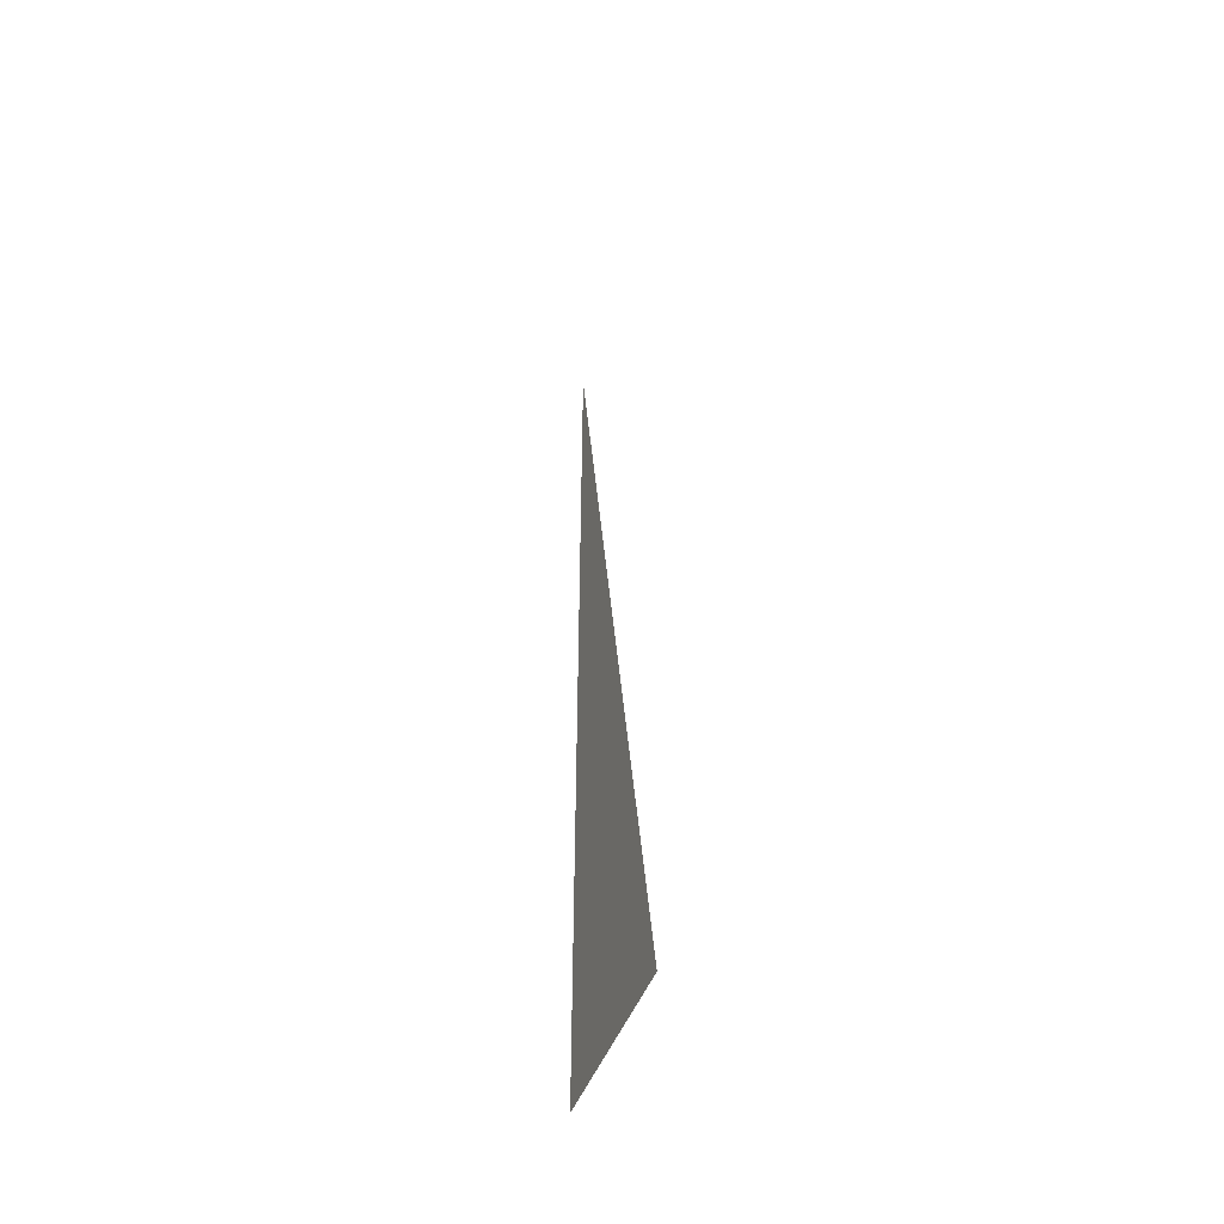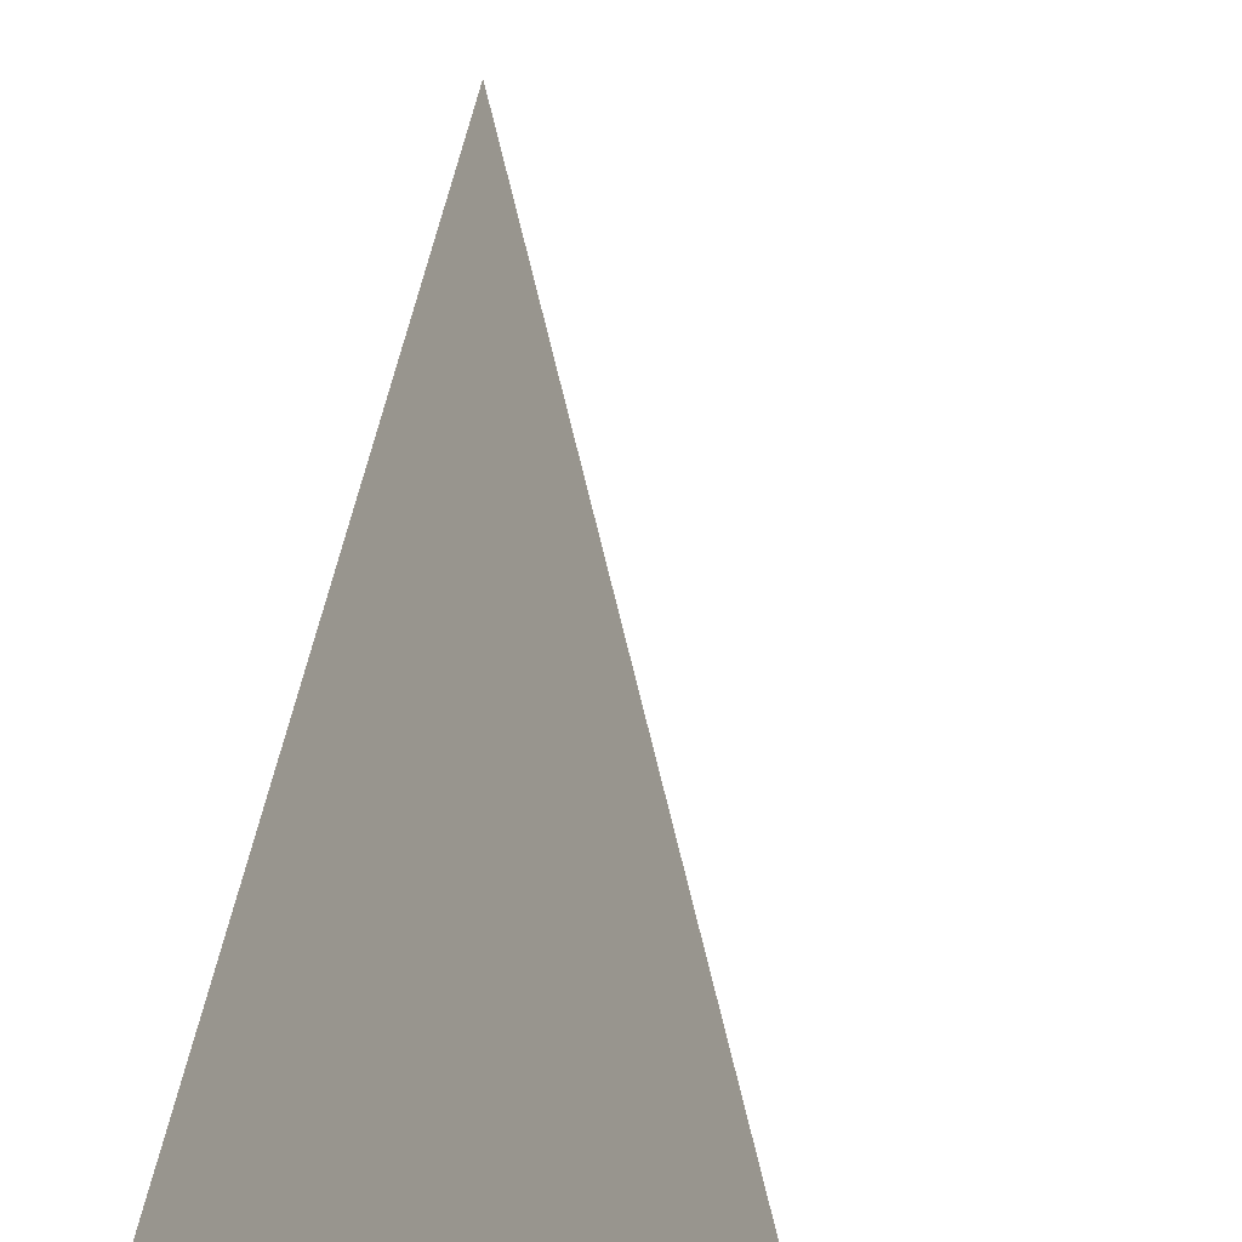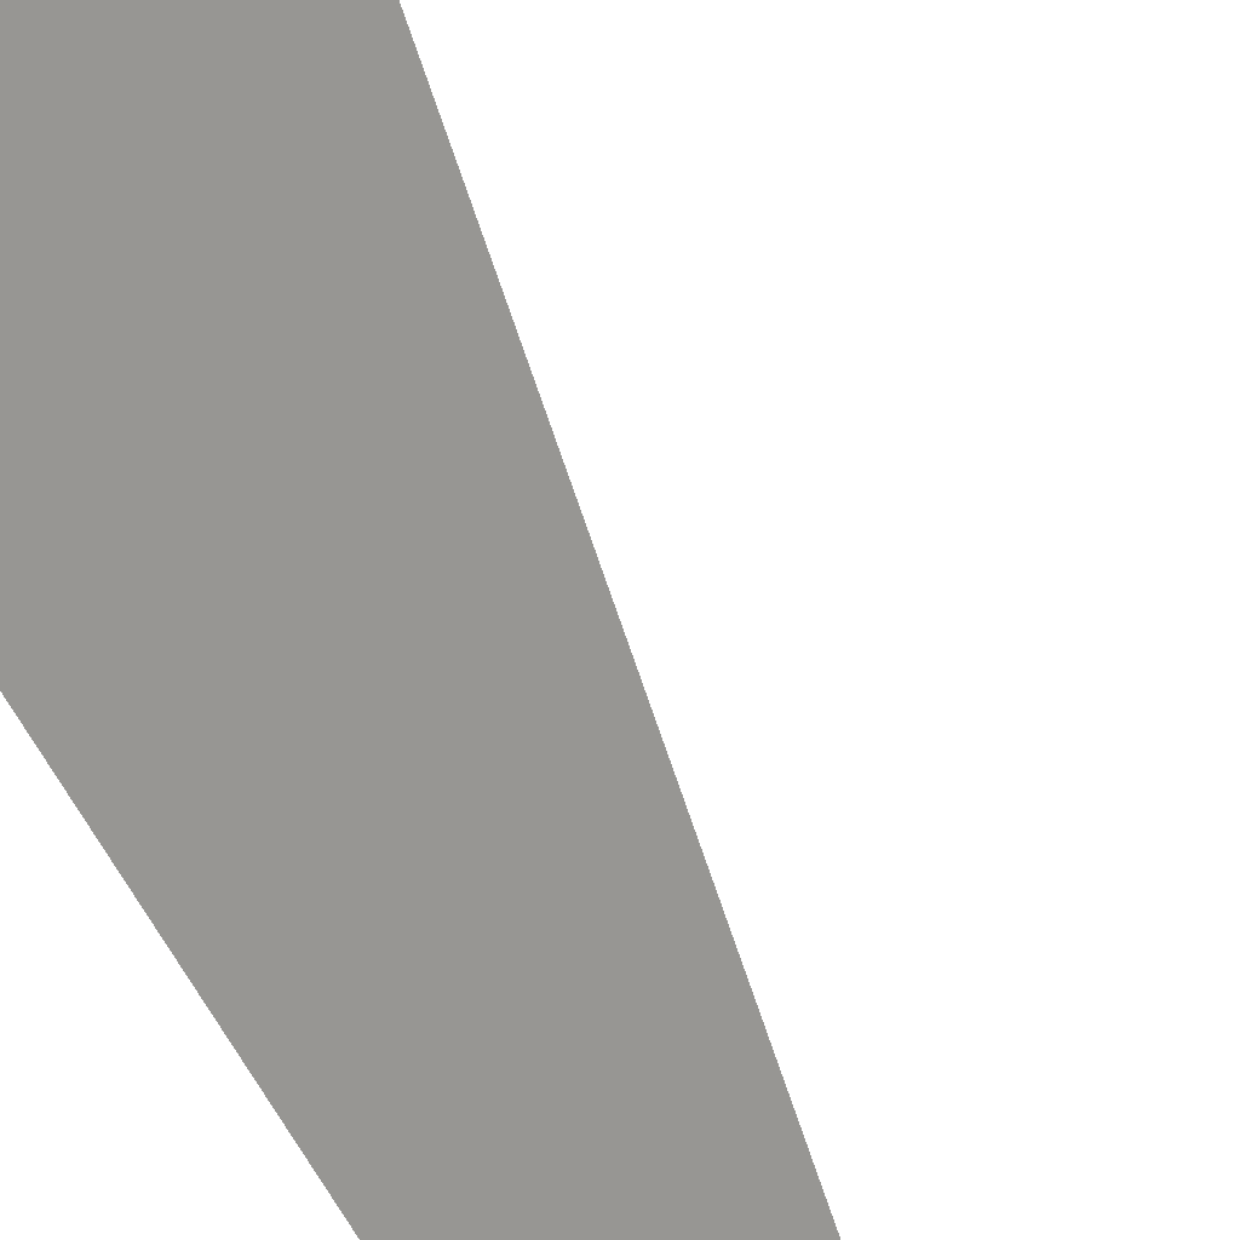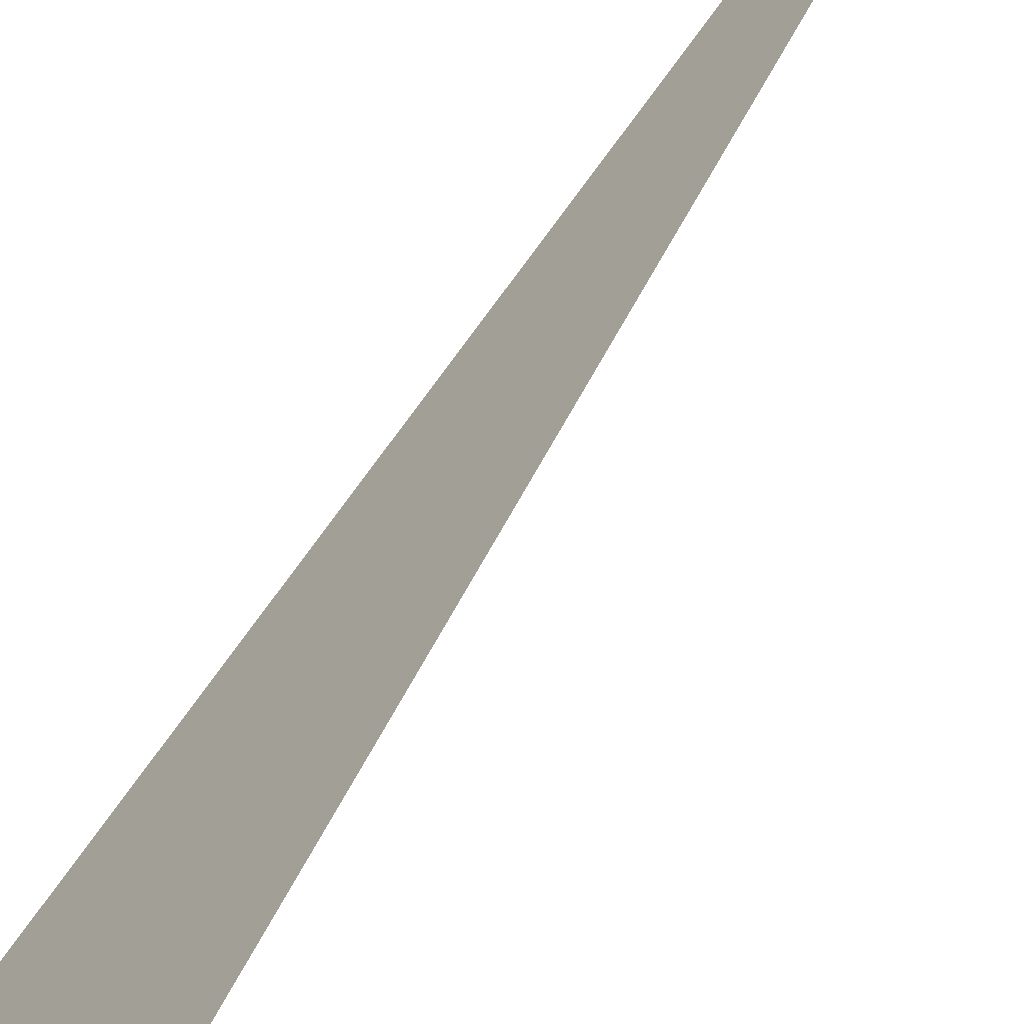
<metadata>
{"format":"obj","ext":"obj","renderer":"f3d","projection":"perspective","resolution":1024,"background":"white","views":[{"elev":-48.6,"azim":24.4,"up":"+Y"},{"elev":19.7,"azim":4.5,"up":"+Z"},{"elev":-47.6,"azim":24.1,"up":"+Z"},{"elev":38.4,"azim":24.4,"up":"+Z"}]}
</metadata>
<code>
v 5536 147.2 -1446
v 5523 243.2 -1459
v 5523 147.2 -1459
v 5536 147.2 -1446
v 5523 147.2 -1459
v 5536 147.2 -1446
f 1 2 3
f 4 5 6

</code>
